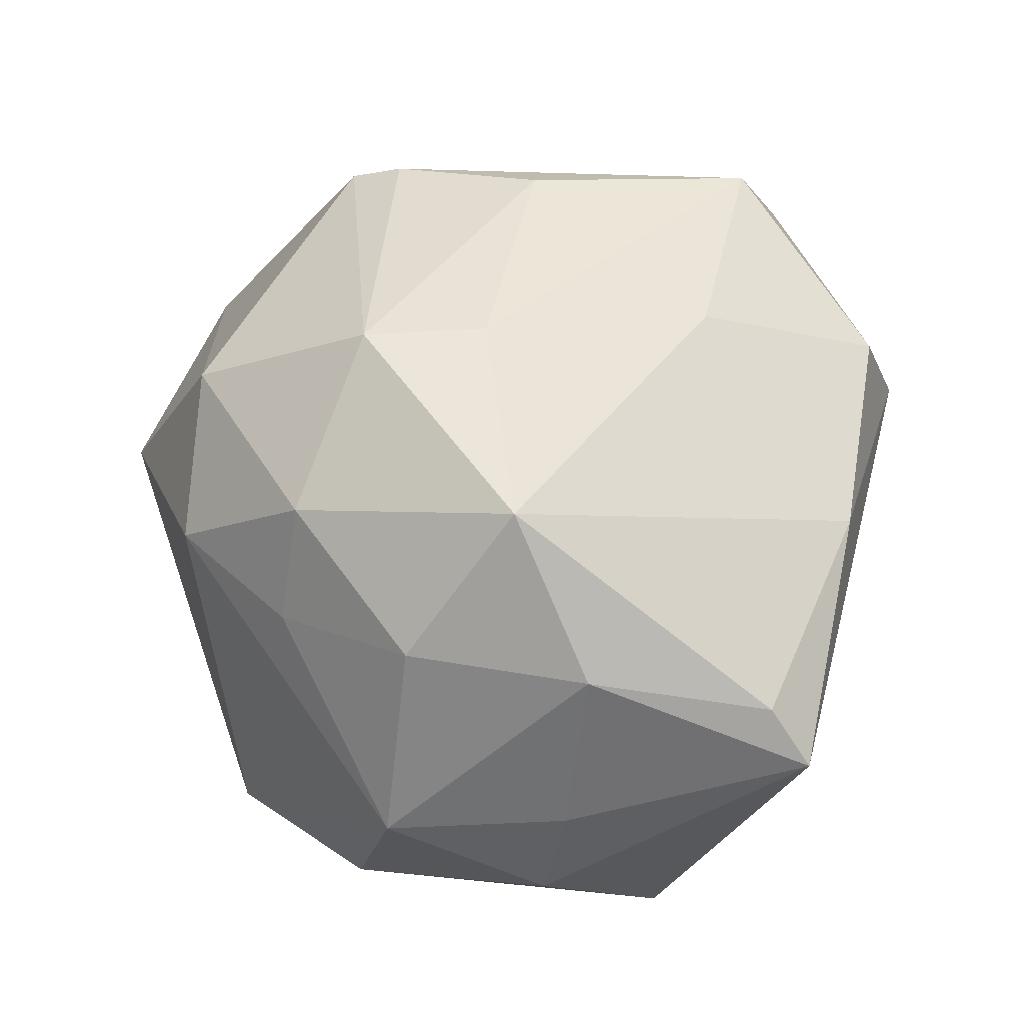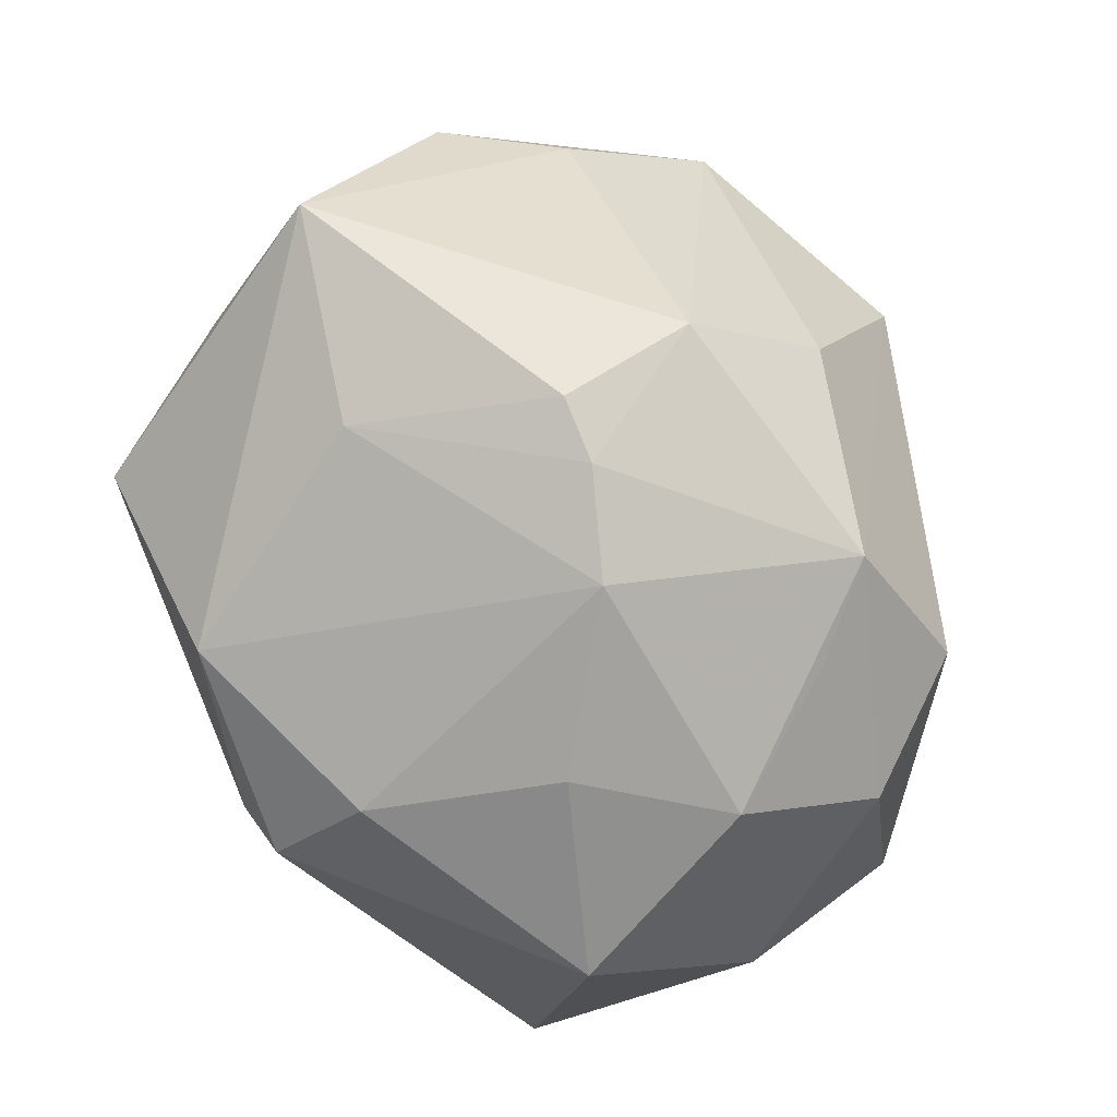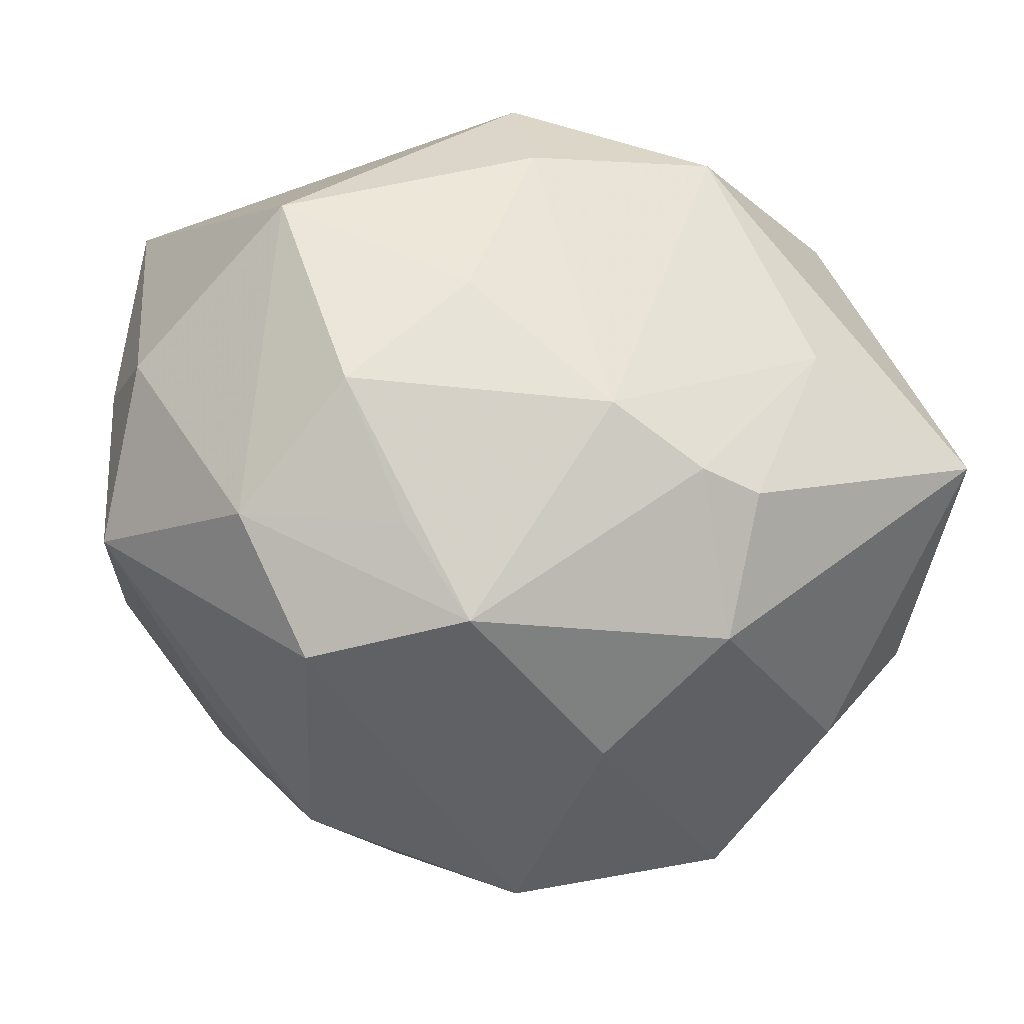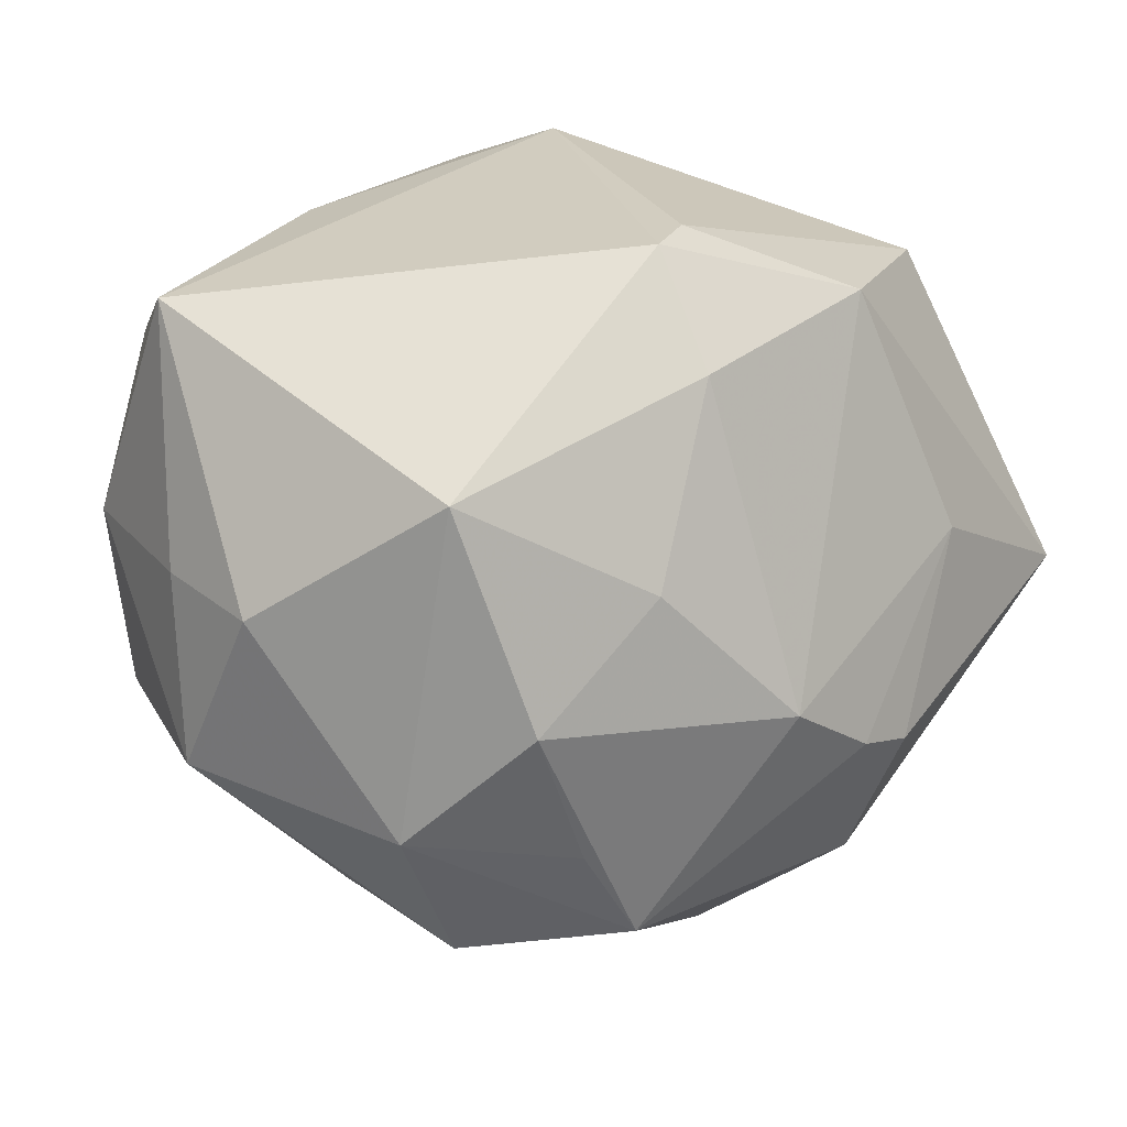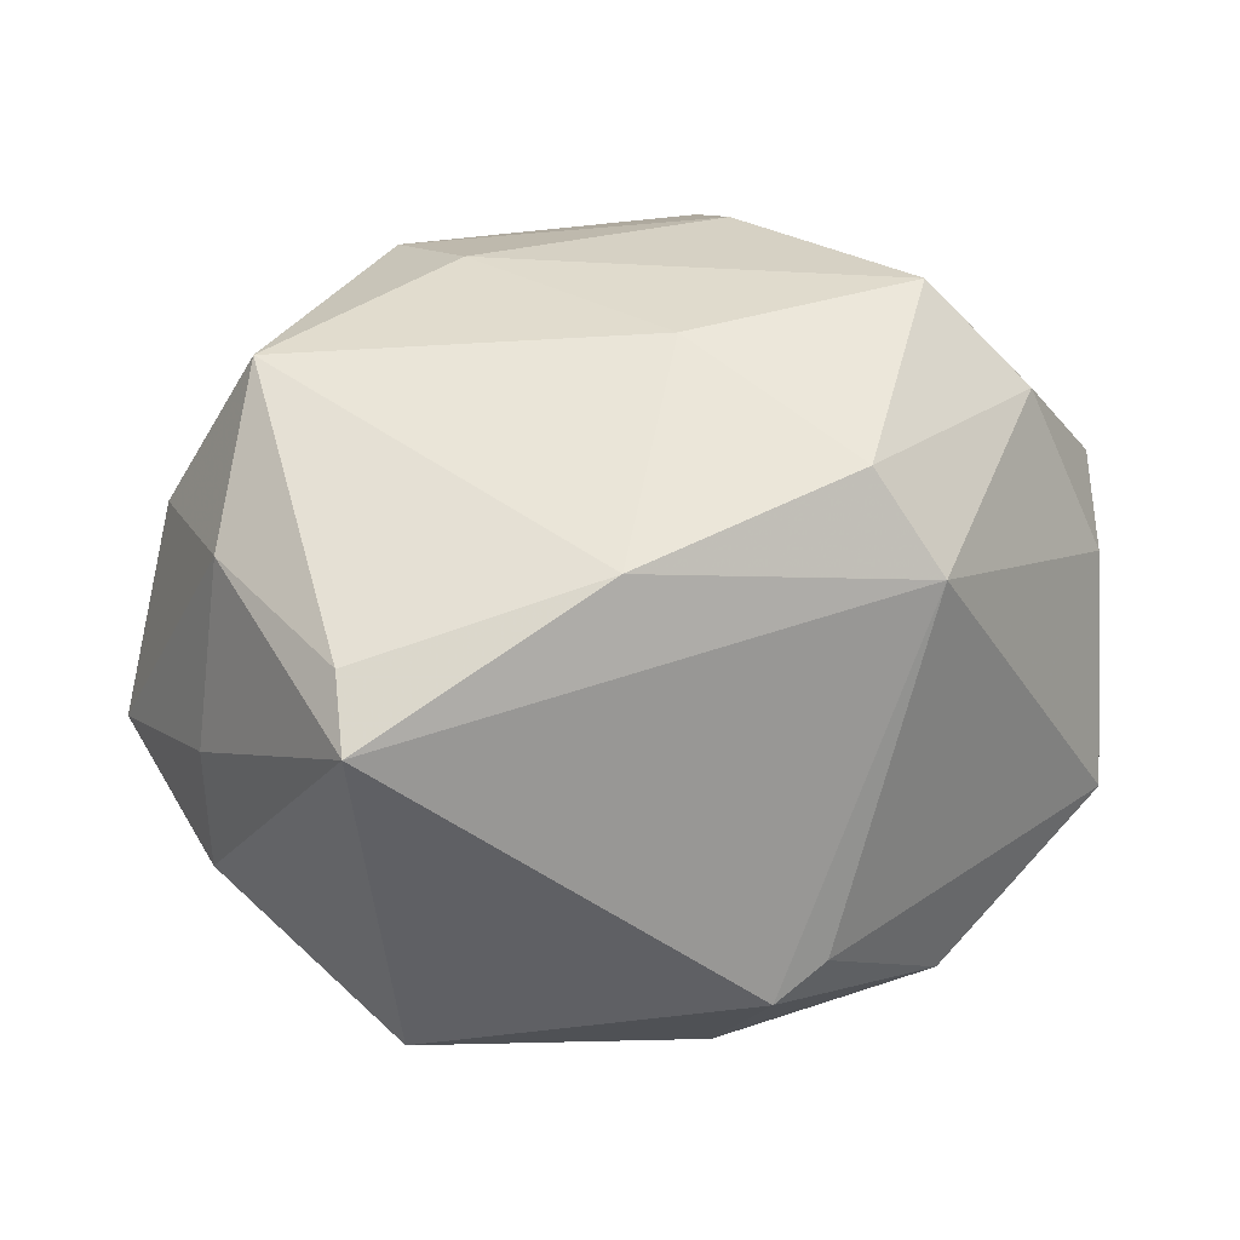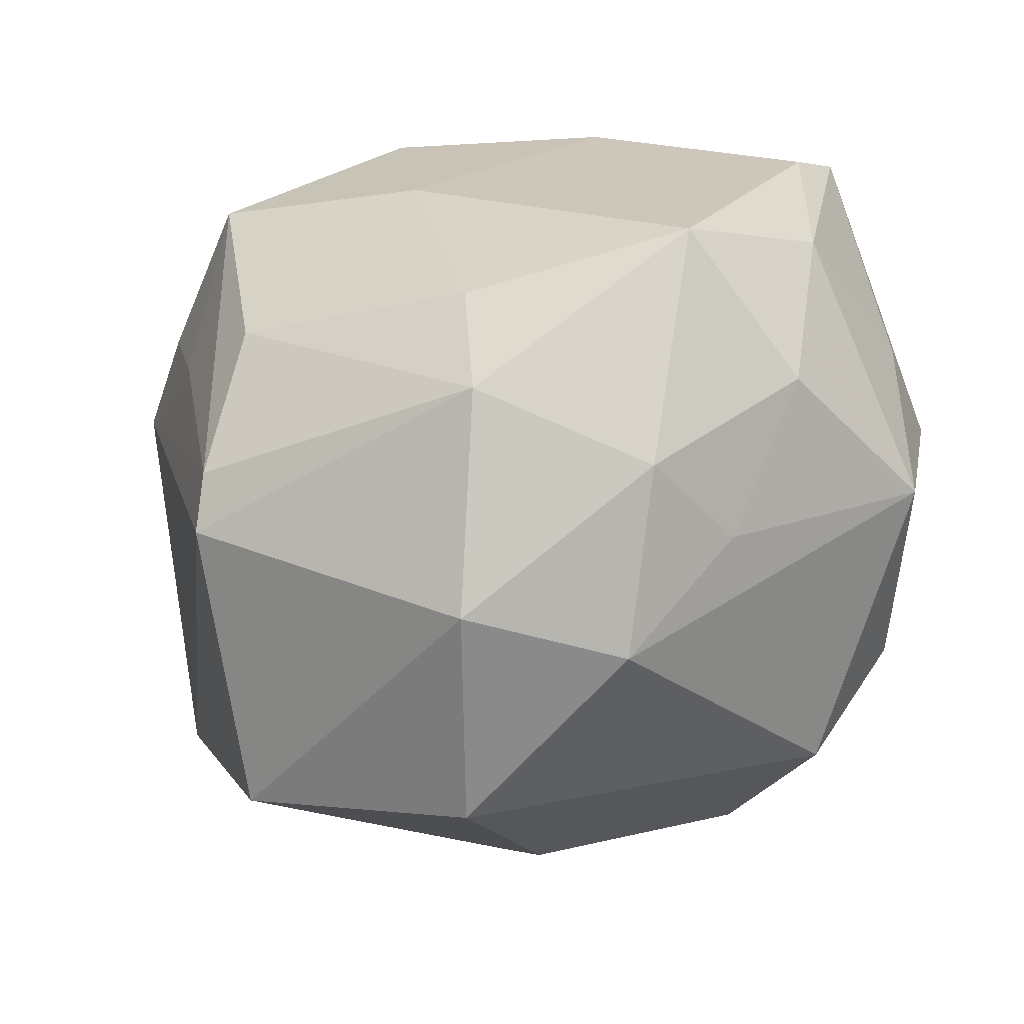
<metadata>
{"format":"obj","ext":"obj","renderer":"f3d","projection":"perspective","resolution":1024,"background":"white","views":[{"elev":38.6,"azim":92.0,"up":"+Z"},{"elev":-79.5,"azim":-56.6,"up":"+Z"},{"elev":-26.2,"azim":167.0,"up":"+Y"},{"elev":15.8,"azim":147.2,"up":"+Y"},{"elev":16.1,"azim":150.7,"up":"+Z"},{"elev":-38.0,"azim":29.7,"up":"+Y"}]}
</metadata>
<code>
v -0.04721 -0.01701 -0.002808
v -0.01984 -0.02143 0.03543
v -0.03597 0.0295 0.009988
v 0.03435 -0.01845 -0.02575
v -0.03612 0.03094 -0.01348
v -0.01747 0.03071 -0.02881
v 0.005317 0.01971 0.03338
v -0.02741 0.02913 0.02669
v -0.008476 0.04297 0.01395
v -0.0028 -0.04695 0.006501
v 0.03209 0.01603 -0.0319
v 0.0156 -0.01727 0.03707
v 0.007734 -0.03661 0.02571
v -0.04337 0.01751 0.0167
v -0.002454 -0.008195 -0.0399
v -0.02848 0.005175 -0.03129
v -0.002823 0.03925 0.02415
v 0.004939 0.0368 -0.02576
v -0.01192 0.000249 0.04007
v 0.0148 -0.004203 0.03766
v -0.02806 -0.03949 0.01095
v 0.04284 0.02681 0.009186
v 0.02518 -0.00657 -0.03596
v 0.02018 0.03599 0.01667
v -0.02695 0.008428 0.03085
v 0.01249 0.005748 -0.03753
v -0.0179 -0.0287 -0.02835
v -0.01828 0.02438 0.03704
v 0.04706 0.00538 -0.003777
v 0.02622 -0.03244 -0.02192
v -0.01766 -0.01577 0.03786
v -0.03808 -0.0277 -0.002499
v -0.01273 -0.01368 -0.03765
v 0.0322 -0.02571 0.0112
v 0.0108 -0.03074 -0.03134
v 0.04577 0.007479 0.01497
v 0.04434 0.03114 0.002602
v 0.04534 0.003173 -0.01589
v 0.02951 -0.02391 0.02398
v -0.01945 -0.01489 -0.03567
v 0.04275 -0.01152 0.01555
v -0.007015 -0.03838 -0.01702
v 0.03818 -0.0003808 0.03103
v -0.03297 0.01914 0.02603
v 0.04699 -0.01377 -0.005719
v 0.01786 -0.02103 -0.03263
v -0.04881 -0.00269 -0.02391
v -0.00031 0.03774 -0.0221
v 0.004498 0.02536 -0.03363
v 0.02011 -0.03787 0.01249
f 1 2 14
f 47 1 14
f 47 40 27
f 32 47 27
f 1 47 32
f 30 45 50
f 14 25 44
f 44 25 28
f 28 25 31
f 14 2 31
f 31 25 14
f 28 17 8
f 14 44 8
f 8 44 28
f 5 47 14
f 6 47 5
f 16 47 6
f 40 47 16
f 6 15 16
f 10 30 50
f 2 1 21
f 1 32 21
f 21 32 27
f 38 11 37
f 45 30 4
f 4 38 45
f 23 11 4
f 11 38 4
f 28 31 19
f 37 11 18
f 7 24 17
f 7 17 28
f 49 15 6
f 6 18 49
f 49 18 11
f 35 15 23
f 35 4 30
f 30 10 35
f 14 8 3
f 3 5 14
f 40 16 33
f 33 16 15
f 15 35 33
f 27 40 33
f 33 35 27
f 42 21 27
f 10 21 42
f 27 35 42
f 42 35 10
f 37 24 22
f 22 36 37
f 29 38 37
f 45 38 29
f 37 36 29
f 29 36 45
f 6 5 48
f 48 18 6
f 26 49 11
f 15 49 26
f 26 11 23
f 23 15 26
f 23 4 46
f 46 35 23
f 4 35 46
f 5 3 9
f 9 8 17
f 9 3 8
f 9 48 5
f 17 24 9
f 18 48 9
f 9 24 37
f 37 18 9
f 13 10 50
f 50 39 13
f 2 21 13
f 13 21 10
f 12 19 31
f 12 31 2
f 2 13 12
f 12 13 39
f 50 45 34
f 34 39 50
f 45 36 41
f 41 34 45
f 39 34 41
f 19 12 20
f 28 19 20
f 20 7 28
f 43 41 36
f 43 20 12
f 43 12 39
f 39 41 43
f 36 22 43
f 7 20 43
f 24 7 43
f 43 22 24

</code>
